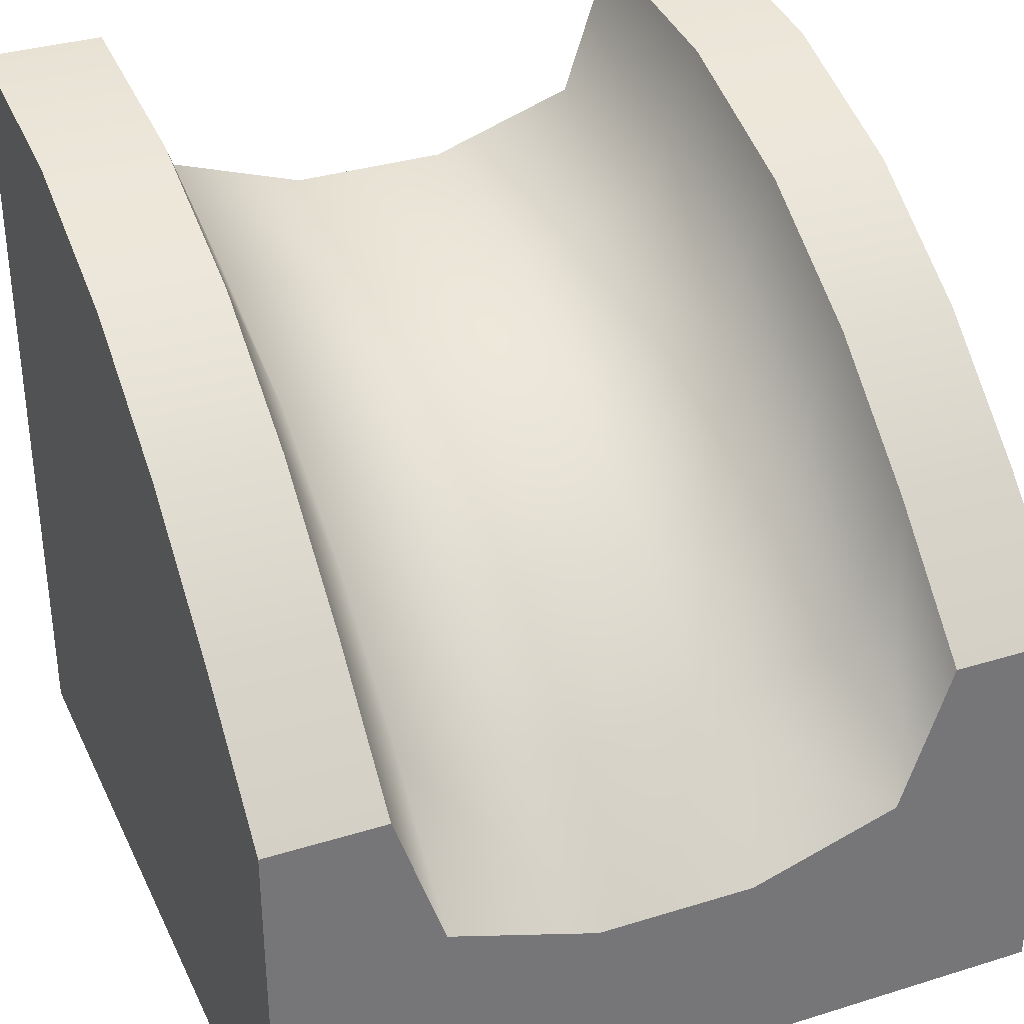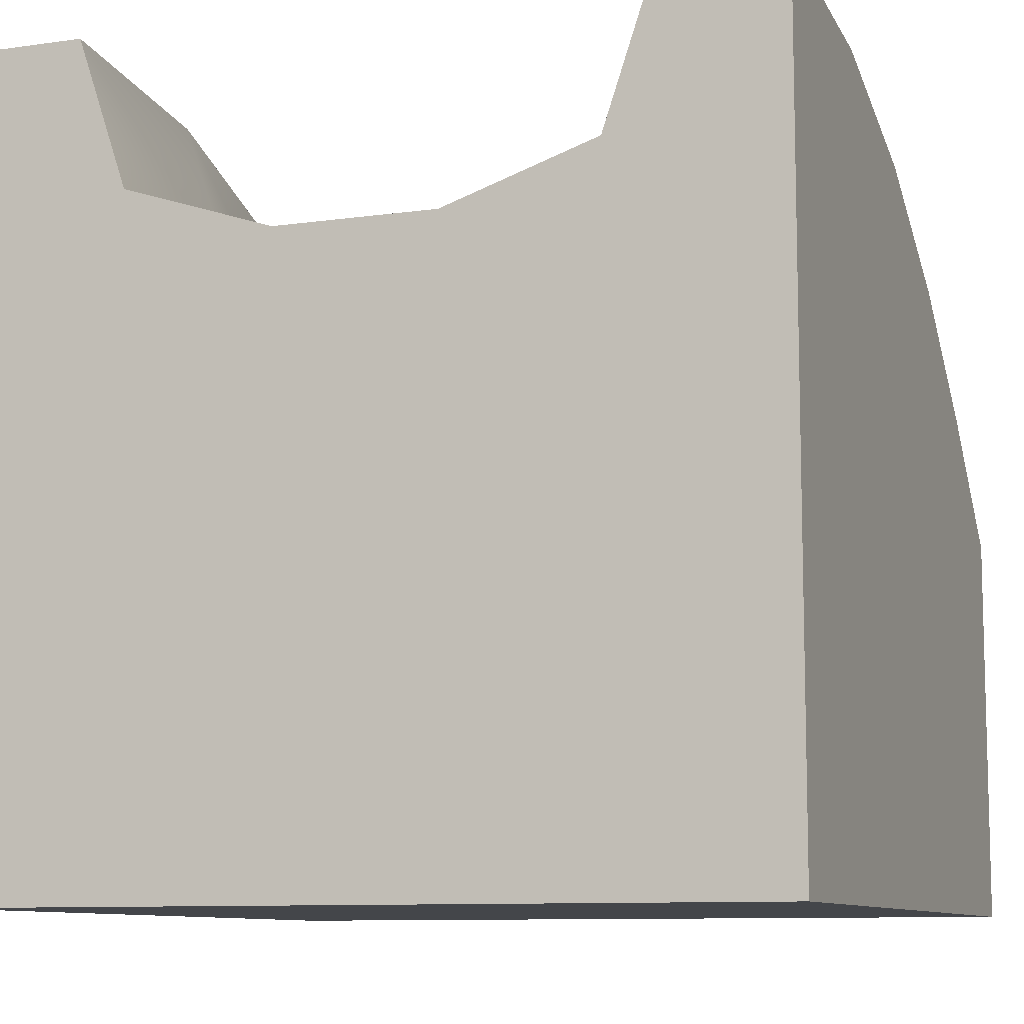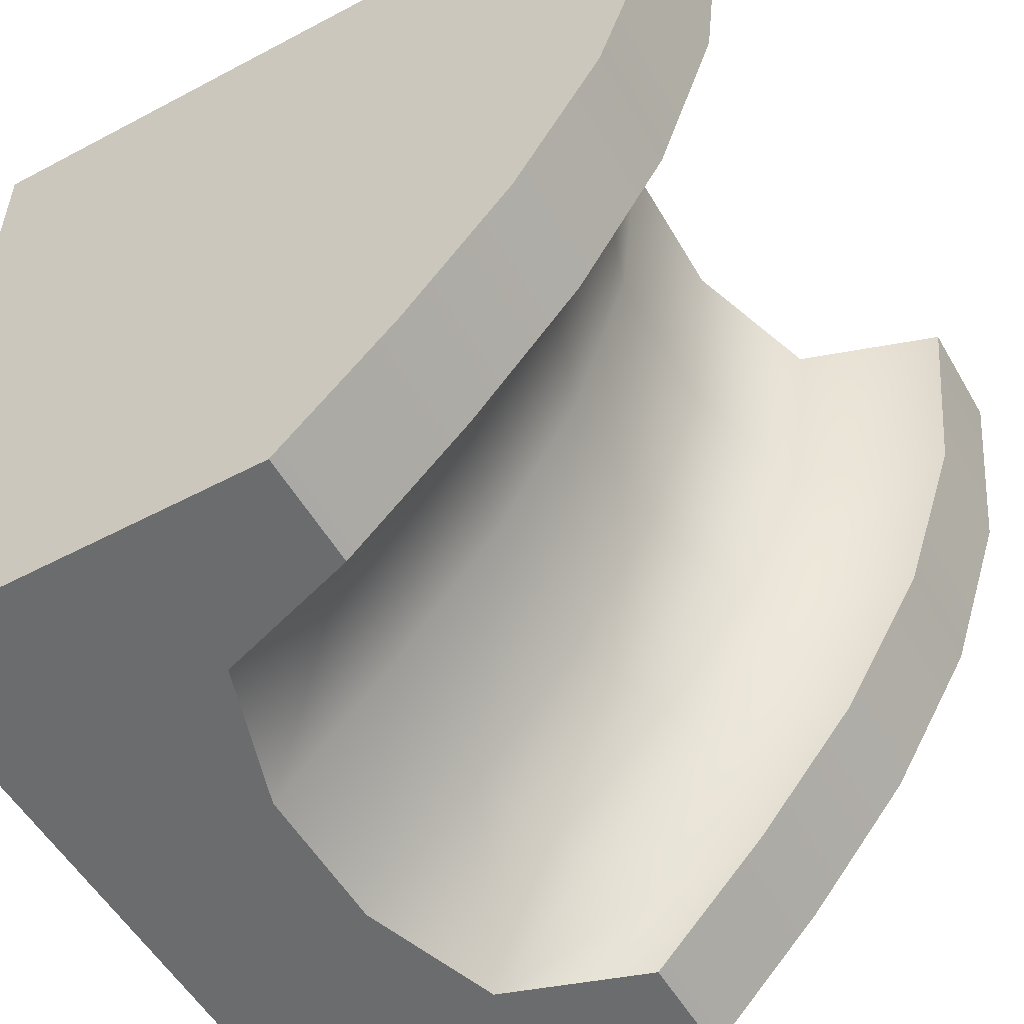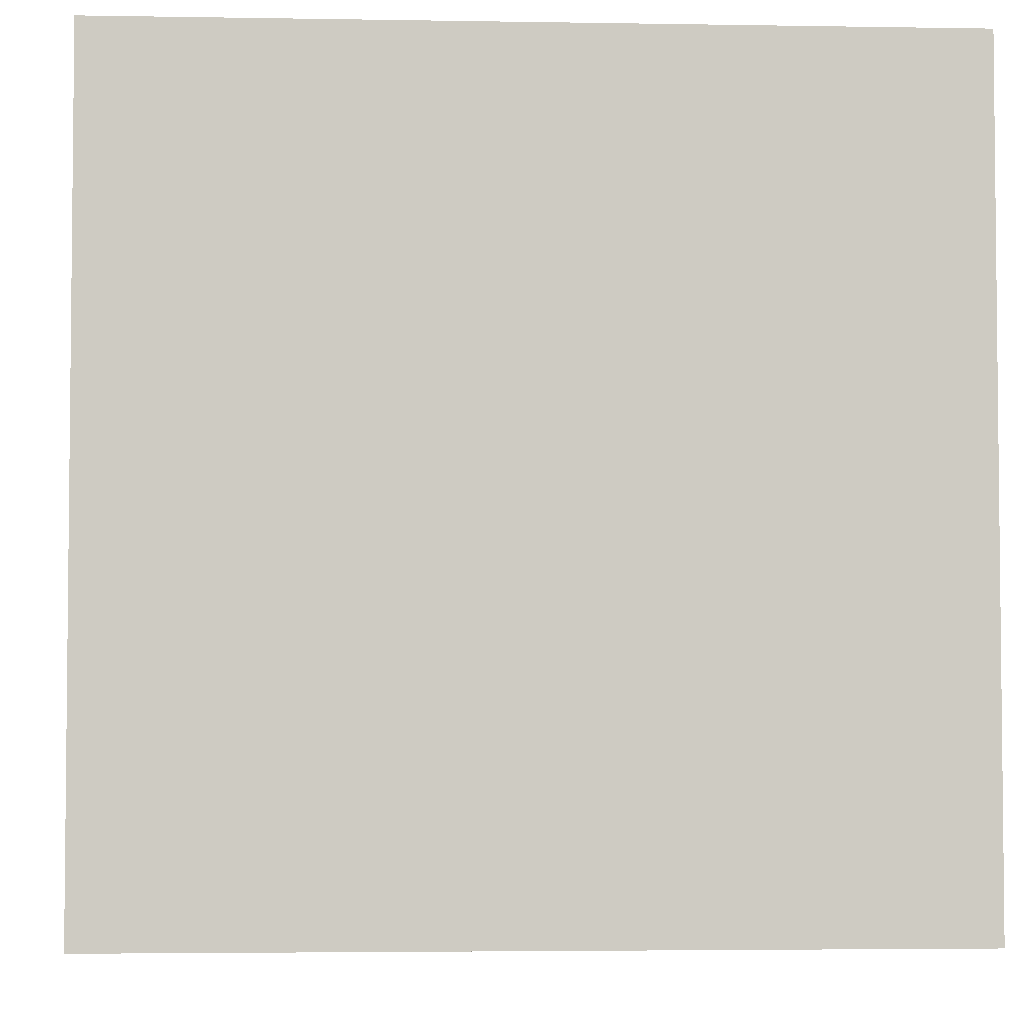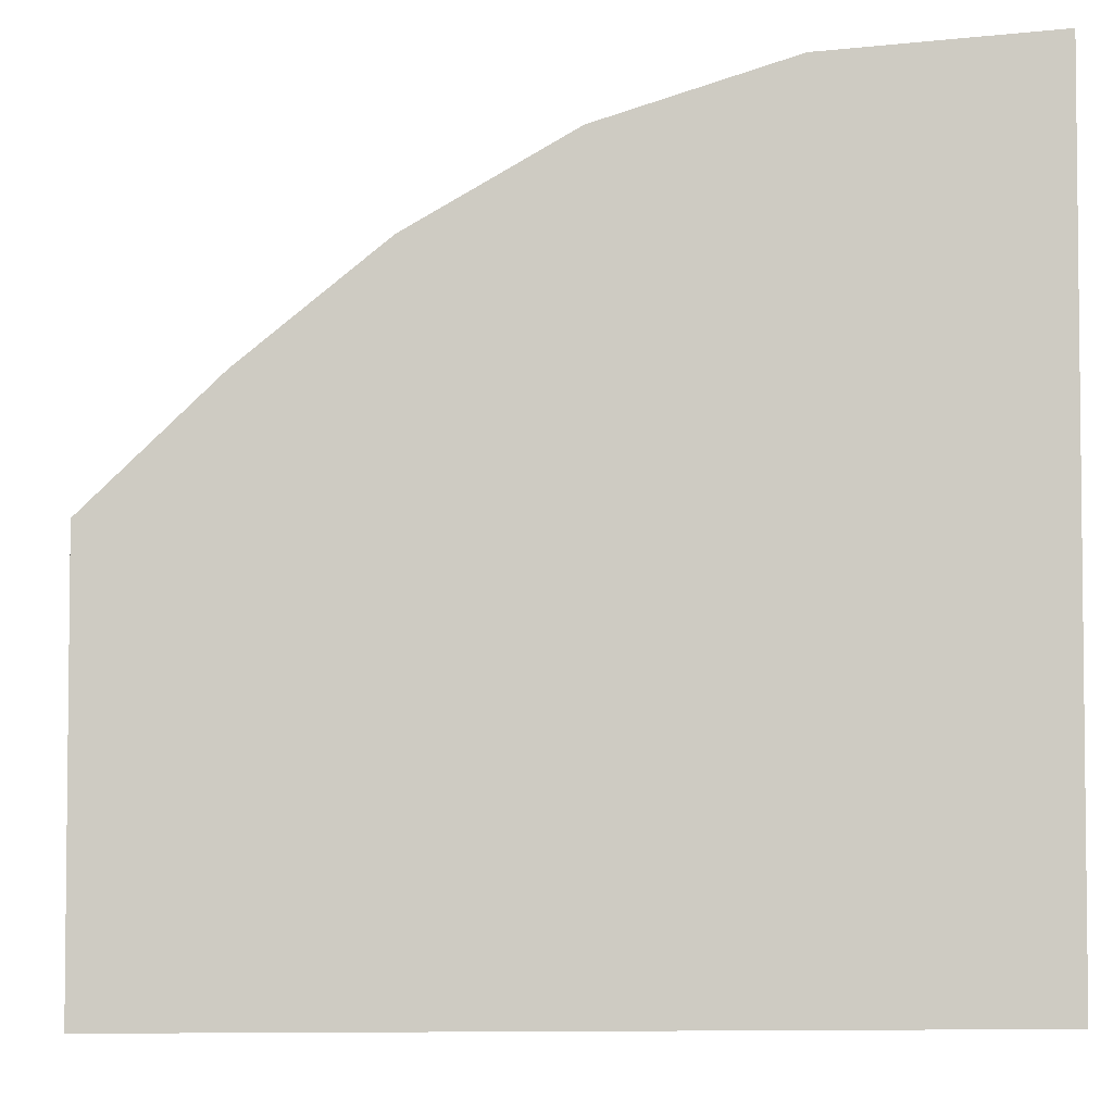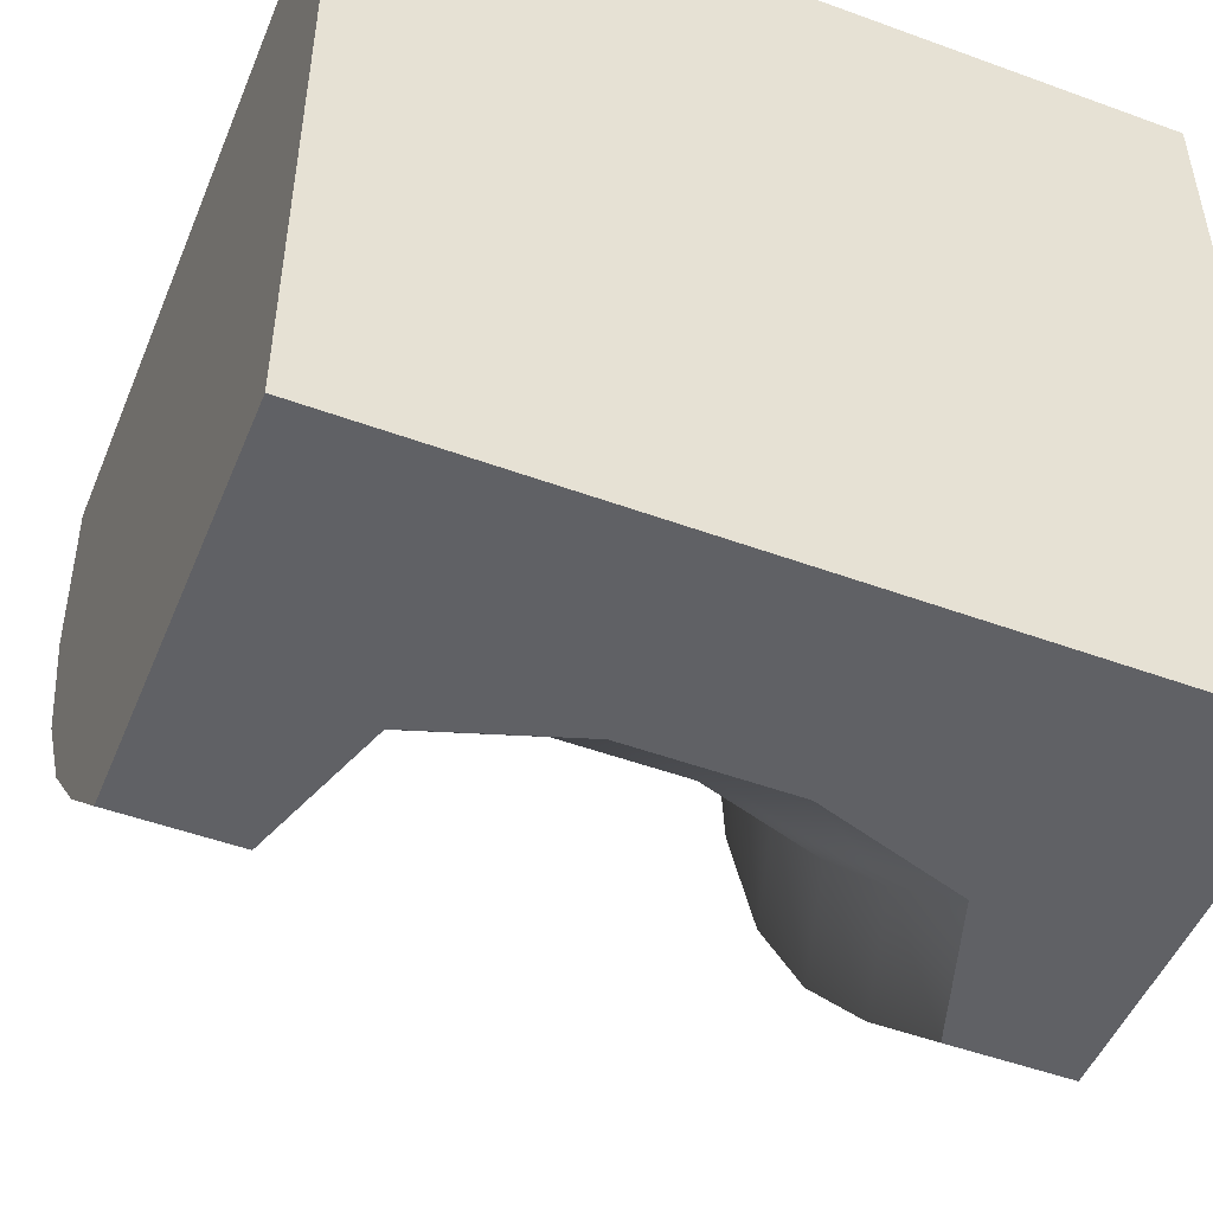
<metadata>
{"format":"obj","ext":"obj","renderer":"f3d","projection":"perspective","resolution":1024,"background":"white","views":[{"elev":34.2,"azim":157.3,"up":"+Y"},{"elev":-9.6,"azim":20.4,"up":"+Y"},{"elev":-53.6,"azim":119.5,"up":"+Z"},{"elev":-3.8,"azim":-3.3,"up":"+Z"},{"elev":-4.1,"azim":-92.7,"up":"+Y"},{"elev":-49.7,"azim":-22.0,"up":"+Z"}]}
</metadata>
<code>
g rampEnd_solid_C
v 0.5 0 0.5
v -0.5 0 0.5
v 0.5 1 0.5
v 0.2875 0.8125 0.5
v 0.35 1 0.5
v 0.1 0.75 0.5
v -0.1 0.75 0.5
v -0.2875 0.8125 0.5
v -0.5 1 0.5
v -0.35 1 0.5
v -0.35 0.5 -0.5
v -0.5 0.5 -0.5
v -0.2875 0.3125 -0.5
v -0.5 0 -0.5
v 0.5 0 -0.5
v -0.1 0.25 -0.5
v 0.1 0.25 -0.5
v 0.2875 0.3125 -0.5
v 0.5 0.5 -0.5
v 0.35 0.5 -0.5
v 0.5 0.648 -0.348
v 0.35 0.648 -0.348
v 0.5 0.784 -0.184
v 0.5 0.896 0.004
v 0.5 0.972 0.228
v -0.35 0.648 -0.348
v -0.35 0.784 -0.184
v -0.5 0.648 -0.348
v -0.5 0.784 -0.184
v 0.35 0.784 -0.184
v 0.35 0.896 0.004
v -0.35 0.896 0.004
v -0.35 0.972 0.228
v -0.5 0.896 0.004
v -0.5 0.972 0.228
v 0.35 0.972 0.228
v -0.1 0.398 -0.348
v -0.1 0.534 -0.184
v -0.2875 0.4605 -0.348
v -0.2875 0.5965 -0.184
v 0.1 0.534 -0.184
v 0.1 0.646 0.004
v -0.1 0.646 0.004
v 0.2875 0.4605 -0.348
v 0.1 0.398 -0.348
v -0.2875 0.7085 0.004
v 0.2875 0.5965 -0.184
v 0.2875 0.7085 0.004
v -0.2875 0.7845 0.228
v -0.1 0.722 0.228
v 0.1 0.722 0.228
v 0.2875 0.7845 0.228
f 3 2 1
f 2 3 4
f 4 3 5
f 2 4 6
f 7 2 6
f 8 2 7
f 2 8 9
f 9 8 10
f 1 2 3
f 4 3 2
f 5 3 4
f 6 4 2
f 6 2 7
f 7 2 8
f 9 8 2
f 10 8 9
f 13 12 11
f 13 14 12
f 14 13 15
f 15 13 16
f 15 16 17
f 18 15 17
f 15 18 19
f 19 18 20
f 11 12 13
f 12 14 13
f 15 13 14
f 16 13 15
f 17 16 15
f 17 15 18
f 19 18 15
f 20 18 19
f 20 21 19
f 21 20 22
f 19 21 20
f 22 20 21
f 21 15 19
f 15 21 1
f 1 21 23
f 1 23 24
f 1 24 25
f 1 25 3
f 19 15 21
f 1 21 15
f 23 21 1
f 24 23 1
f 25 24 1
f 3 25 1
f 28 27 26
f 27 28 29
f 26 27 28
f 29 28 27
f 22 23 21
f 23 22 30
f 21 23 22
f 30 22 23
f 30 24 23
f 24 30 31
f 23 24 30
f 31 30 24
f 34 33 32
f 33 34 35
f 32 33 34
f 35 34 33
f 2 12 14
f 12 2 28
f 28 2 29
f 29 2 34
f 34 2 35
f 35 2 9
f 14 12 2
f 28 2 12
f 29 2 28
f 34 2 29
f 35 2 34
f 9 2 35
f 29 32 27
f 32 29 34
f 27 32 29
f 34 29 32
f 12 26 11
f 26 12 28
f 11 26 12
f 28 12 26
f 36 3 25
f 3 36 5
f 25 3 36
f 5 36 3
f 31 25 24
f 25 31 36
f 24 25 31
f 36 31 25
f 35 10 33
f 10 35 9
f 33 10 35
f 9 35 10
f 2 15 1
f 15 2 14
f 1 15 2
f 14 2 15
f 39 38 37
f 38 39 40
f 37 38 39
f 40 39 38
f 38 42 41
f 42 38 43
f 41 42 38
f 43 38 42
f 17 44 18
f 44 17 45
f 18 44 17
f 45 17 44
f 32 40 27
f 40 32 46
f 27 40 32
f 46 32 40
f 37 41 45
f 41 37 38
f 45 41 37
f 38 37 41
f 26 13 11
f 13 26 39
f 11 13 26
f 39 26 13
f 45 47 44
f 47 45 41
f 44 47 45
f 41 45 47
f 13 37 16
f 37 13 39
f 16 37 13
f 39 13 37
f 27 39 26
f 39 27 40
f 26 39 27
f 40 27 39
f 41 48 47
f 48 41 42
f 47 48 41
f 42 41 48
f 40 43 38
f 43 40 46
f 38 43 40
f 46 40 43
f 48 30 47
f 30 48 31
f 47 30 48
f 31 48 30
f 47 22 44
f 22 47 30
f 44 22 47
f 30 47 22
f 33 46 32
f 46 33 49
f 32 46 33
f 49 33 46
f 16 45 17
f 45 16 37
f 17 45 16
f 37 16 45
f 44 20 18
f 20 44 22
f 18 20 44
f 22 44 20
f 49 7 50
f 7 49 8
f 50 7 49
f 8 49 7
f 50 6 51
f 6 50 7
f 51 6 50
f 7 50 6
f 4 36 52
f 36 4 5
f 52 36 4
f 5 4 36
f 46 50 43
f 50 46 49
f 43 50 46
f 49 46 50
f 10 49 33
f 49 10 8
f 33 49 10
f 8 10 49
f 42 52 48
f 52 42 51
f 48 52 42
f 51 42 52
f 52 31 48
f 31 52 36
f 48 31 52
f 36 52 31
f 51 4 52
f 4 51 6
f 52 4 51
f 6 51 4
f 43 51 42
f 51 43 50
f 42 51 43
f 50 43 51

</code>
